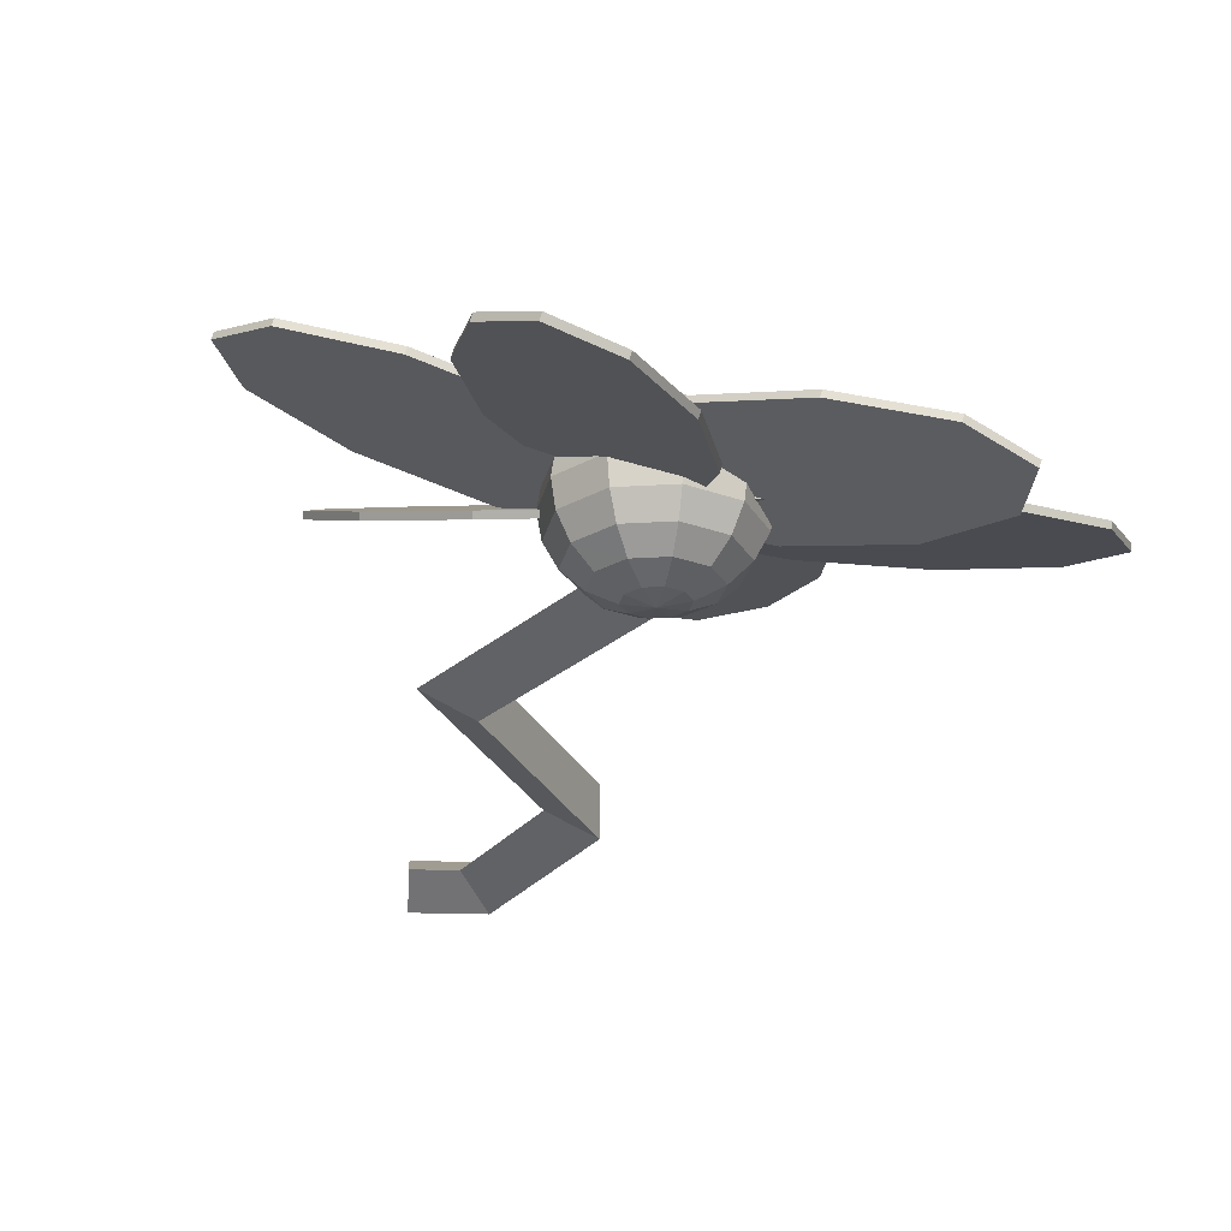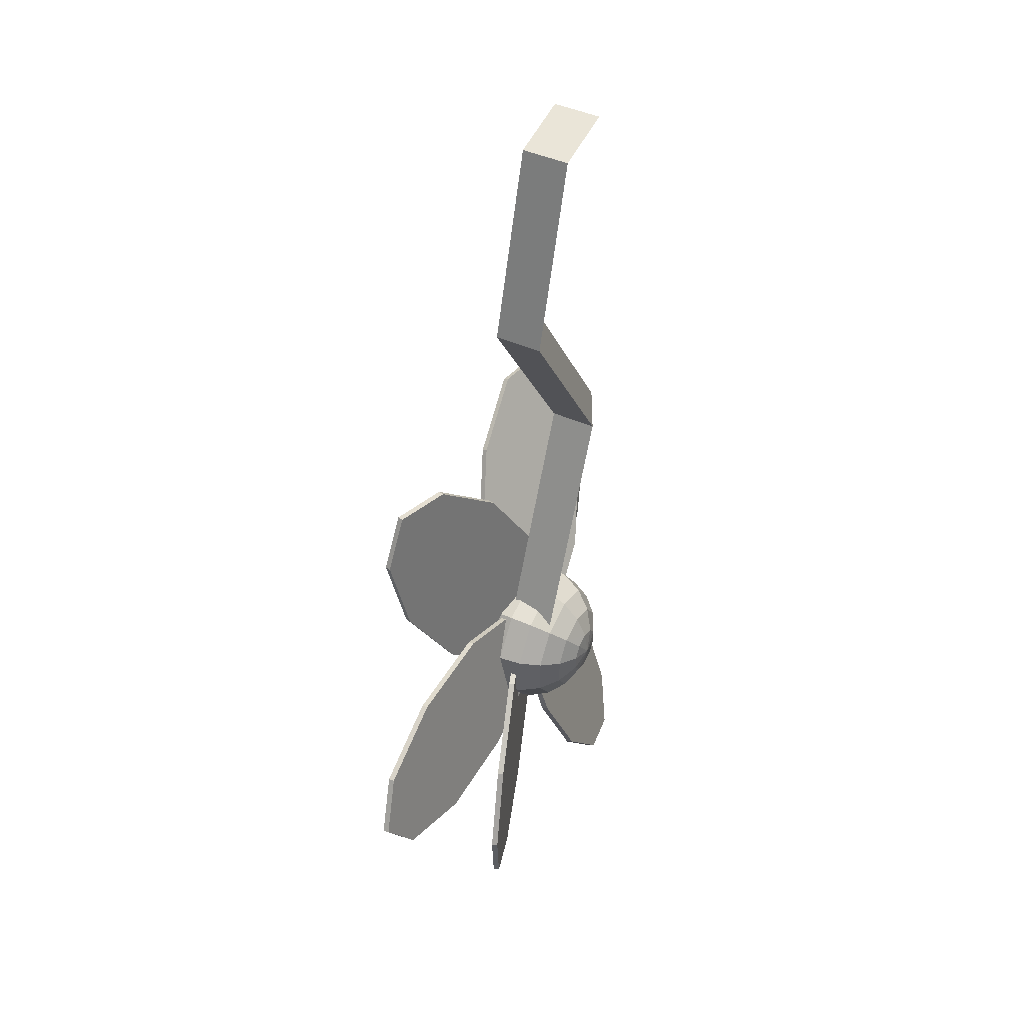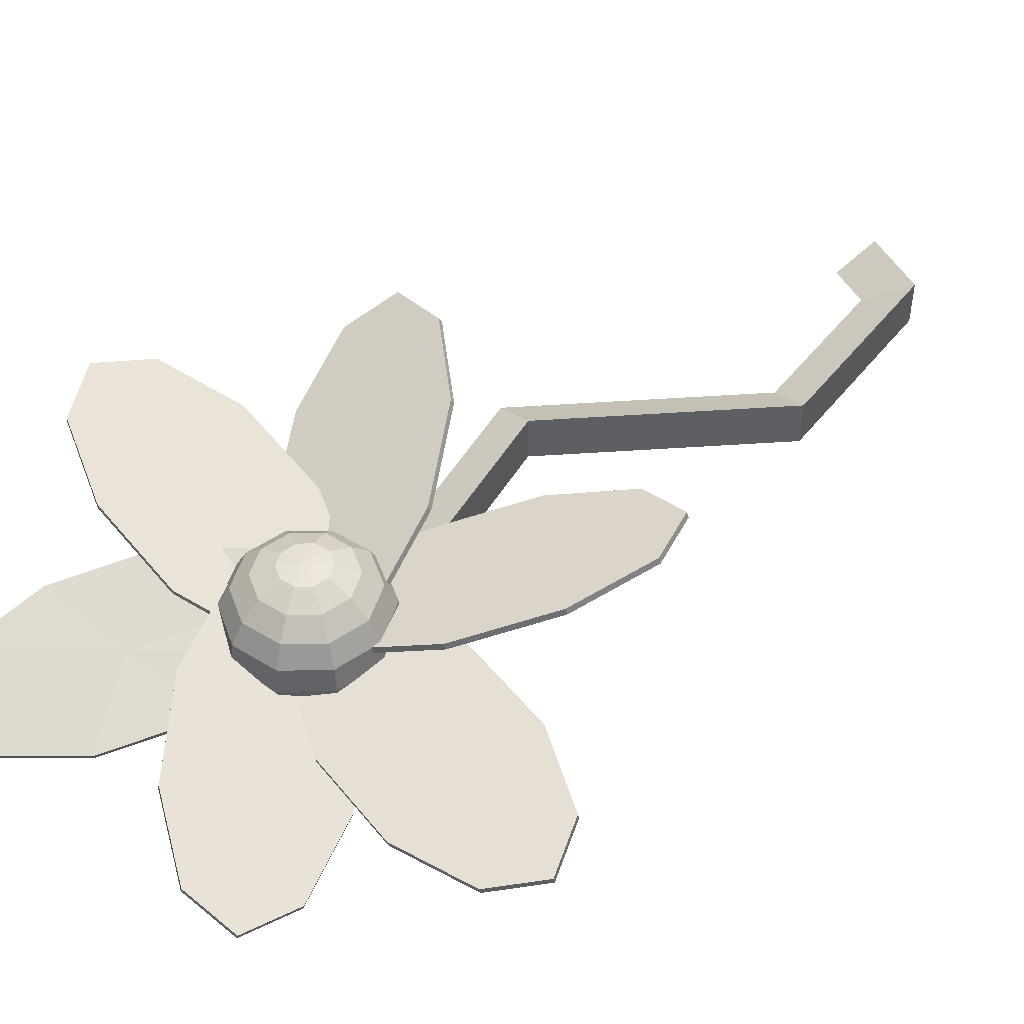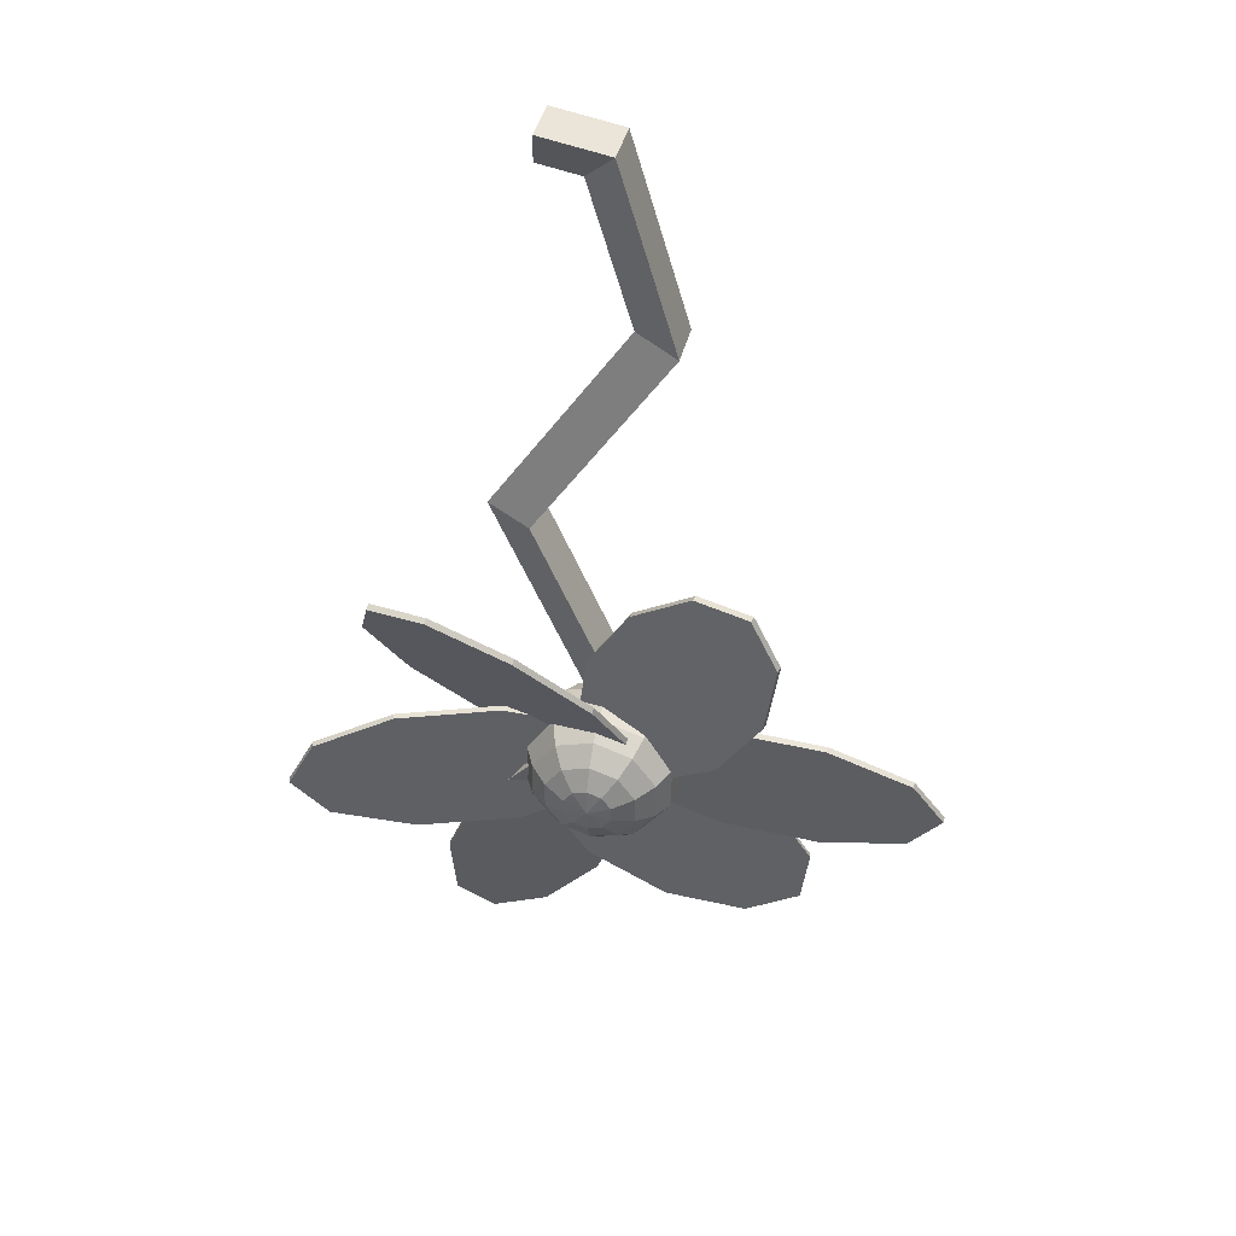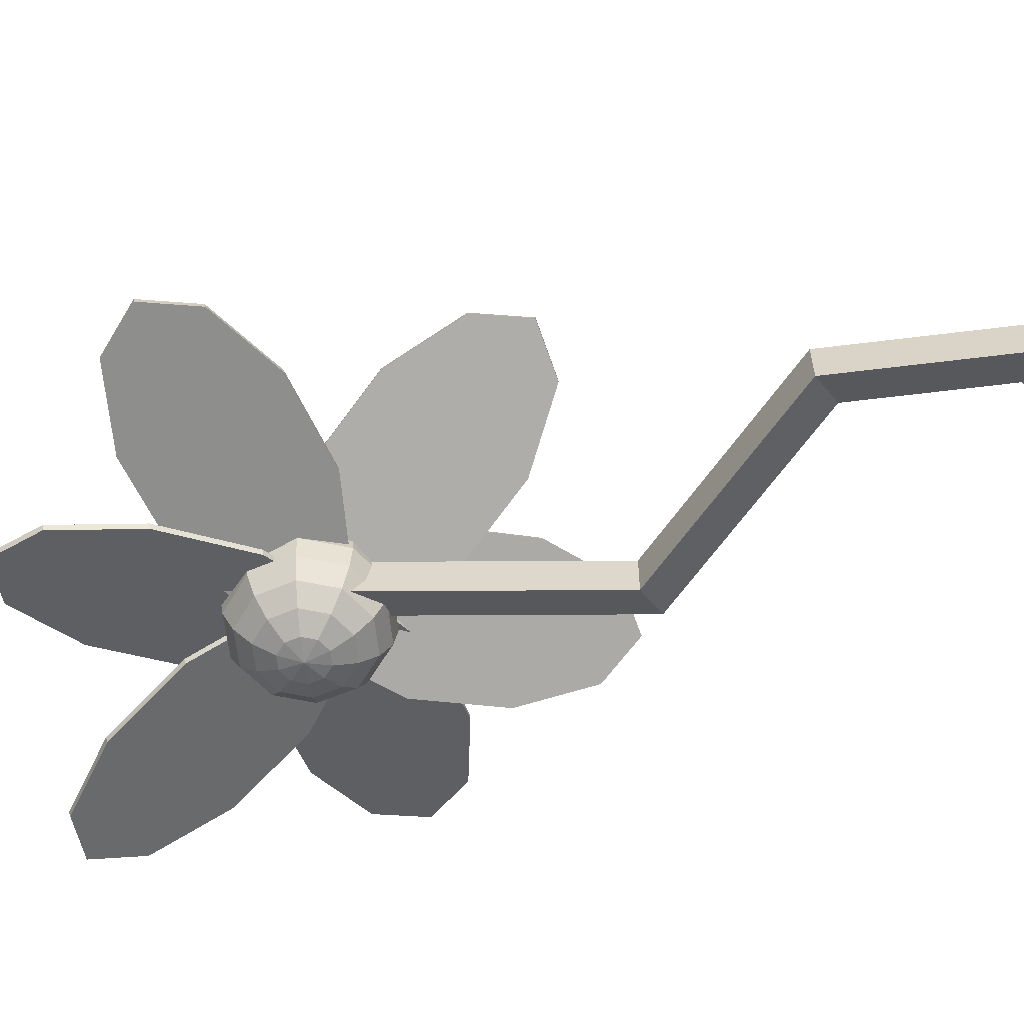
<metadata>
{"format":"obj","ext":"obj","renderer":"f3d","projection":"perspective","resolution":1024,"background":"white","views":[{"elev":-25.5,"azim":167.7,"up":"+Y"},{"elev":44.7,"azim":-62.9,"up":"+Z"},{"elev":48.4,"azim":-127.3,"up":"+Y"},{"elev":42.0,"azim":-166.4,"up":"+Z"},{"elev":-58.7,"azim":-66.3,"up":"+Y"}]}
</metadata>
<code>
o m975
v 0.04568 0.01622 -0.04652
v -0.006103 6e-06 -0.03082
v 0.04747 0.01053 -0.04649
v -0.004314 -0.005683 -0.0308
v -0.06903 -0.02658 -0.152
v -0.07082 -0.02089 -0.152
v -0.0826 -0.02419 -0.06141
v -0.08081 -0.02988 -0.06138
v -0.1546 -0.04713 -0.1266
v -0.1528 -0.05282 -0.1266
v -0.1946 -0.06005 -0.2015
v -0.1928 -0.06574 -0.2014
v -0.1873 -0.05801 -0.2574
v -0.1855 -0.0637 -0.2574
v -0.1355 -0.04179 -0.2731
v -0.1337 -0.04748 -0.2731
v -0.05903 -0.0176 -0.2426
v -0.05724 -0.02329 -0.2425
v 0.01297 0.005342 -0.1774
v 0.01476 -0.000347 -0.1773
v 0.05296 0.01826 -0.1025
v 0.05475 0.01257 -0.1025
v 0.01277 0.009607 -0.04331
v -0.0189 -0.01057 -0.08551
v 0.0142 0.00404 -0.04173
v -0.01746 -0.01614 -0.08393
v 0.07199 -0.02334 -0.19
v 0.07056 -0.01777 -0.1916
v -0.01639 -0.0335 -0.1682
v -0.01496 -0.03907 -0.1666
v 0.01932 -0.05042 -0.2599
v 0.02075 -0.05599 -0.2583
v 0.0746 -0.05487 -0.3254
v 0.07604 -0.06044 -0.3238
v 0.1283 -0.04515 -0.3398
v 0.1298 -0.05072 -0.3383
v 0.16 -0.02497 -0.2976
v 0.1614 -0.03054 -0.2961
v 0.1575 -0.002043 -0.2149
v 0.1589 -0.00761 -0.2133
v 0.1218 0.01488 -0.1233
v 0.1232 0.009311 -0.1217
v 0.06651 0.01933 -0.05775
v 0.06794 0.01376 -0.05616
v -0.02299 -0.01034 -0.05243
v 0.003301 -0.006352 -0.1023
v -0.02145 -0.01609 -0.05208
v 0.004836 -0.0121 -0.1019
v 0.1341 0.02454 -0.06666
v 0.1326 0.0303 -0.06701
v 0.07898 0.01163 -0.1386
v 0.08051 0.005883 -0.1383
v 0.1751 0.03675 -0.1476
v 0.1767 0.031 -0.1473
v 0.255 0.0594 -0.1259
v 0.2566 0.05365 -0.1255
v 0.2882 0.07093 -0.08159
v 0.2897 0.06518 -0.08124
v 0.2619 0.06694 -0.03176
v 0.2634 0.06119 -0.03141
v 0.1862 0.04896 0.004612
v 0.1878 0.04321 0.004961
v 0.09006 0.02384 0.01362
v 0.09159 0.01809 0.01397
v 0.01015 0.001192 -0.008163
v 0.01168 -0.00456 -0.007814
v 0.00072 -0.007476 -0.05341
v -0.03069 0.002301 -0.007491
v 0.000572 -0.01333 -0.05226
v -0.03084 -0.00355 -0.006346
v -0.1608 -0.009776 -0.05498
v -0.1607 -0.003925 -0.05613
v -0.1117 0.009701 0.01985
v -0.1119 0.003849 0.02099
v -0.2115 0.01189 0.01817
v -0.2117 0.006044 0.01931
v -0.2918 0.008047 -0.01189
v -0.292 0.002196 -0.01075
v -0.3221 -0.000374 -0.05885
v -0.3222 -0.006225 -0.0577
v -0.2907 -0.01015 -0.1048
v -0.2908 -0.016 -0.1036
v -0.2096 -0.01755 -0.1321
v -0.2098 -0.0234 -0.131
v -0.1099 -0.01974 -0.1304
v -0.11 -0.0256 -0.1293
v -0.02952 -0.0159 -0.1004
v -0.02967 -0.02175 -0.09922
v 0.02667 -0.01241 -0.01287
v -0.000703 -0.01555 -0.06254
v 0.02485 -0.01805 -0.01222
v -0.07419 0.02393 0.07571
v -0.07237 0.02957 0.07506
v 0.01439 0.001123 0.07103
v 0.01257 -0.004519 0.07168
v -0.03103 0.02552 0.1565
v -0.03285 0.01988 0.1571
v -0.09224 0.05147 0.2108
v -0.09406 0.04583 0.2115
v -0.1459 0.06905 0.2133
v -0.1477 0.06341 0.214
v -0.1714 0.07155 0.163
v -0.1732 0.06591 0.1636
v -0.1591 0.05802 0.07909
v -0.161 0.05238 0.07974
v -0.1137 0.03362 -0.006346
v -0.1155 0.02798 -0.005702
v -0.0525 0.007674 -0.06069
v -0.05432 0.002031 -0.06005
v 0.001117 -0.009908 -0.06318
v 0.03797 -0.01687 -0.0643
v 0.03721 -0.02211 -0.06155
v 0.08546 0.03292 0.05654
v 0.08621 0.03816 0.05379
v 0.112 -0.005463 -0.02228
v 0.1112 -0.0107 -0.01953
v 0.1761 0.02261 0.04881
v 0.1754 0.01737 0.05156
v 0.206 0.05663 0.1218
v 0.2052 0.05139 0.1245
v 0.19 0.08359 0.1688
v 0.1893 0.07835 0.1716
v 0.1345 0.0932 0.1719
v 0.1337 0.08796 0.1746
v 0.06046 0.08178 0.1299
v 0.0597 0.07655 0.1326
v -0.003709 0.05371 0.05878
v -0.004463 0.04847 0.06153
v -0.03353 0.0197 -0.01421
v -0.03428 0.01446 -0.01146
v -0.01761 -0.007264 -0.06122
v -0.01836 -0.0125 -0.05847
v -9.5e-05 0.06469 -0.05939
v -9.5e-05 0.06109 -0.03563
v -0.01406 0.0611 -0.04017
v -0.02269 0.06112 -0.05205
v -0.02269 0.06113 -0.06673
v -0.01406 0.06115 -0.07861
v -9.5e-05 0.06115 -0.08315
v 0.01387 0.06115 -0.07861
v 0.0225 0.06113 -0.06673
v 0.0225 0.06112 -0.05205
v 0.01387 0.0611 -0.04017
v -9.5e-05 0.05073 -0.01422
v -0.02666 0.05074 -0.02285
v -0.04307 0.05077 -0.04544
v -0.04307 0.0508 -0.07337
v -0.02666 0.05083 -0.09596
v -9.5e-05 0.05084 -0.1046
v 0.02647 0.05083 -0.09596
v 0.04288 0.0508 -0.07337
v 0.04288 0.05077 -0.04544
v 0.02647 0.05074 -0.02285
v -9.5e-05 0.03461 0.002773
v -0.03665 0.03462 -0.009106
v -0.05925 0.03466 -0.0402
v -0.05925 0.03471 -0.07864
v -0.03665 0.03474 -0.1097
v -9.5e-05 0.03476 -0.1216
v 0.03646 0.03474 -0.1097
v 0.05906 0.03471 -0.07864
v 0.05906 0.03466 -0.0402
v 0.03646 0.03462 -0.009106
v -9.5e-05 0.01431 0.01367
v -0.04307 0.01432 -0.000296
v -0.06963 0.01437 -0.03685
v -0.06963 0.01442 -0.08204
v -0.04307 0.01447 -0.1186
v -9.5e-05 0.01448 -0.1326
v 0.04288 0.01447 -0.1186
v 0.06944 0.01442 -0.08204
v 0.06944 0.01437 -0.03685
v 0.04288 0.01432 -0.000296
v -9.5e-05 -0.00819 0.0174
v -0.04528 -0.008172 0.002721
v -0.07321 -0.008126 -0.03572
v -0.07321 -0.008069 -0.08323
v -0.04528 -0.008022 -0.1217
v -9.5e-05 -0.008005 -0.1364
v 0.04509 -0.008022 -0.1217
v 0.07302 -0.008069 -0.08323
v 0.07302 -0.008126 -0.03572
v 0.04509 -0.008172 0.002721
v -9.5e-05 -0.03068 0.01361
v -0.04307 -0.03066 -0.00035
v -0.06963 -0.03062 -0.03691
v -0.06963 -0.03056 -0.0821
v -0.04307 -0.03052 -0.1187
v -9.5e-05 -0.0305 -0.1326
v 0.04288 -0.03052 -0.1187
v 0.06944 -0.03056 -0.0821
v 0.06944 -0.03062 -0.03691
v 0.04288 -0.03066 -0.00035
v -9.5e-05 -0.05095 0.00267
v -0.03665 -0.05094 -0.009209
v -0.05925 -0.0509 -0.04031
v -0.05925 -0.05085 -0.07874
v -0.03665 -0.05082 -0.1098
v -9.5e-05 -0.0508 -0.1217
v 0.03646 -0.05082 -0.1098
v 0.05906 -0.05085 -0.07874
v 0.05906 -0.0509 -0.04031
v 0.03646 -0.05094 -0.009209
v -9.5e-05 -0.06703 -0.01436
v -0.02666 -0.06702 -0.02299
v -0.04307 -0.067 -0.04558
v -0.04307 -0.06696 -0.07351
v -0.02666 -0.06694 -0.0961
v -9.5e-05 -0.06693 -0.1047
v 0.02647 -0.06694 -0.0961
v 0.04288 -0.06696 -0.07351
v 0.04288 -0.067 -0.04558
v 0.02647 -0.06702 -0.02299
v -9.5e-05 -0.07735 -0.0358
v -0.01406 -0.07734 -0.04034
v -0.02269 -0.07733 -0.05222
v -0.02269 -0.07731 -0.0669
v -0.01406 -0.0773 -0.07878
v -9.5e-05 -0.07729 -0.08331
v 0.01387 -0.0773 -0.07878
v 0.0225 -0.07731 -0.0669
v 0.0225 -0.07733 -0.05222
v 0.01387 -0.07734 -0.04034
v -9.5e-05 -0.08088 -0.05956
v -0.034 -0.0476 -0.01541
v 0.002113 -0.02487 -0.03094
v 0.1097 -0.02517 0.2188
v 0.06532 -0.04787 0.2151
v -0.034 -0.002188 -0.01535
v 0.06532 -0.002466 0.2151
v -0.02244 -0.02542 0.4237
v -0.06522 -0.04812 0.4174
v -0.06522 -0.002708 0.4175
v 0.01871 -0.02559 0.5646
v -0.01209 -0.04834 0.5994
v -0.01209 -0.002927 0.5994
v 0.05984 -0.0256 0.5713
v 0.05348 -0.04835 0.6101
v 0.05348 -0.00294 0.6102
v -0.02196 -0.02489 -0.02057
v 0.0556 -0.02563 0.5972
f 1 2 3
f 2 4 3
f 5 3 4
f 6 2 1
f 2 7 4
f 7 8 4
f 5 4 8
f 6 7 2
f 7 9 8
f 9 10 8
f 5 8 10
f 6 9 7
f 9 11 10
f 11 12 10
f 5 10 12
f 6 11 9
f 11 13 12
f 13 14 12
f 5 12 14
f 6 13 11
f 13 15 14
f 15 16 14
f 5 14 16
f 6 15 13
f 15 17 16
f 17 18 16
f 5 16 18
f 6 17 15
f 17 19 18
f 19 20 18
f 5 18 20
f 6 19 17
f 19 21 20
f 21 22 20
f 5 20 22
f 6 21 19
f 21 1 22
f 1 3 22
f 5 22 3
f 6 1 21
f 23 24 25
f 24 26 25
f 27 25 26
f 28 24 23
f 24 29 26
f 29 30 26
f 27 26 30
f 28 29 24
f 29 31 30
f 31 32 30
f 27 30 32
f 28 31 29
f 31 33 32
f 33 34 32
f 27 32 34
f 28 33 31
f 33 35 34
f 35 36 34
f 27 34 36
f 28 35 33
f 35 37 36
f 37 38 36
f 27 36 38
f 28 37 35
f 37 39 38
f 39 40 38
f 27 38 40
f 28 39 37
f 39 41 40
f 41 42 40
f 27 40 42
f 28 41 39
f 41 43 42
f 43 44 42
f 27 42 44
f 28 43 41
f 43 23 44
f 23 25 44
f 27 44 25
f 28 23 43
f 45 46 47
f 46 48 47
f 49 47 48
f 50 46 45
f 46 51 48
f 51 52 48
f 49 48 52
f 50 51 46
f 51 53 52
f 53 54 52
f 49 52 54
f 50 53 51
f 53 55 54
f 55 56 54
f 49 54 56
f 50 55 53
f 55 57 56
f 57 58 56
f 49 56 58
f 50 57 55
f 57 59 58
f 59 60 58
f 49 58 60
f 50 59 57
f 59 61 60
f 61 62 60
f 49 60 62
f 50 61 59
f 61 63 62
f 63 64 62
f 49 62 64
f 50 63 61
f 63 65 64
f 65 66 64
f 49 64 66
f 50 65 63
f 65 45 66
f 45 47 66
f 49 66 47
f 50 45 65
f 67 68 69
f 68 70 69
f 71 69 70
f 72 68 67
f 68 73 70
f 73 74 70
f 71 70 74
f 72 73 68
f 73 75 74
f 75 76 74
f 71 74 76
f 72 75 73
f 75 77 76
f 77 78 76
f 71 76 78
f 72 77 75
f 77 79 78
f 79 80 78
f 71 78 80
f 72 79 77
f 79 81 80
f 81 82 80
f 71 80 82
f 72 81 79
f 81 83 82
f 83 84 82
f 71 82 84
f 72 83 81
f 83 85 84
f 85 86 84
f 71 84 86
f 72 85 83
f 85 87 86
f 87 88 86
f 71 86 88
f 72 87 85
f 87 67 88
f 67 69 88
f 71 88 69
f 72 67 87
f 110 89 90
f 89 91 90
f 92 90 91
f 93 89 110
f 89 94 91
f 94 95 91
f 92 91 95
f 93 94 89
f 94 96 95
f 96 97 95
f 92 95 97
f 93 96 94
f 96 98 97
f 98 99 97
f 92 97 99
f 93 98 96
f 98 100 99
f 100 101 99
f 92 99 101
f 93 100 98
f 100 102 101
f 102 103 101
f 92 101 103
f 93 102 100
f 102 104 103
f 104 105 103
f 92 103 105
f 93 104 102
f 104 106 105
f 106 107 105
f 92 105 107
f 93 106 104
f 106 108 107
f 108 109 107
f 92 107 109
f 93 108 106
f 108 110 109
f 110 90 109
f 92 109 90
f 93 110 108
f 131 111 132
f 111 112 132
f 113 132 112
f 114 111 131
f 111 115 112
f 115 116 112
f 113 112 116
f 114 115 111
f 115 117 116
f 117 118 116
f 113 116 118
f 114 117 115
f 117 119 118
f 119 120 118
f 113 118 120
f 114 119 117
f 119 121 120
f 121 122 120
f 113 120 122
f 114 121 119
f 121 123 122
f 123 124 122
f 113 122 124
f 114 123 121
f 123 125 124
f 125 126 124
f 113 124 126
f 114 125 123
f 125 127 126
f 127 128 126
f 113 126 128
f 114 127 125
f 127 129 128
f 129 130 128
f 113 128 130
f 114 129 127
f 129 131 130
f 131 132 130
f 113 130 132
f 114 131 129
f 134 133 135
f 135 133 136
f 136 133 137
f 137 133 138
f 138 133 139
f 139 133 140
f 140 133 141
f 141 133 142
f 142 133 143
f 143 133 134
f 134 135 144
f 144 135 145
f 135 136 145
f 145 136 146
f 136 137 146
f 146 137 147
f 137 138 147
f 147 138 148
f 138 139 148
f 148 139 149
f 139 140 149
f 149 140 150
f 140 141 150
f 150 141 151
f 141 142 151
f 151 142 152
f 142 143 152
f 152 143 153
f 143 134 153
f 153 134 144
f 144 145 154
f 154 145 155
f 145 146 155
f 155 146 156
f 146 147 156
f 156 147 157
f 147 148 157
f 157 148 158
f 148 149 158
f 158 149 159
f 149 150 159
f 159 150 160
f 150 151 160
f 160 151 161
f 151 152 161
f 161 152 162
f 152 153 162
f 162 153 163
f 153 144 163
f 163 144 154
f 154 155 164
f 164 155 165
f 155 156 165
f 165 156 166
f 156 157 166
f 166 157 167
f 157 158 167
f 167 158 168
f 158 159 168
f 168 159 169
f 159 160 169
f 169 160 170
f 160 161 170
f 170 161 171
f 161 162 171
f 171 162 172
f 162 163 172
f 172 163 173
f 163 154 173
f 173 154 164
f 164 165 174
f 174 165 175
f 165 166 175
f 175 166 176
f 166 167 176
f 176 167 177
f 167 168 177
f 177 168 178
f 168 169 178
f 178 169 179
f 169 170 179
f 179 170 180
f 170 171 180
f 180 171 181
f 171 172 181
f 181 172 182
f 172 173 182
f 182 173 183
f 173 164 183
f 183 164 174
f 174 175 184
f 184 175 185
f 175 176 185
f 185 176 186
f 176 177 186
f 186 177 187
f 177 178 187
f 187 178 188
f 178 179 188
f 188 179 189
f 179 180 189
f 189 180 190
f 180 181 190
f 190 181 191
f 181 182 191
f 191 182 192
f 182 183 192
f 192 183 193
f 183 174 193
f 193 174 184
f 184 185 194
f 194 185 195
f 185 186 195
f 195 186 196
f 186 187 196
f 196 187 197
f 187 188 197
f 197 188 198
f 188 189 198
f 198 189 199
f 189 190 199
f 199 190 200
f 190 191 200
f 200 191 201
f 191 192 201
f 201 192 202
f 192 193 202
f 202 193 203
f 193 184 203
f 203 184 194
f 194 195 204
f 204 195 205
f 195 196 205
f 205 196 206
f 196 197 206
f 206 197 207
f 197 198 207
f 207 198 208
f 198 199 208
f 208 199 209
f 199 200 209
f 209 200 210
f 200 201 210
f 210 201 211
f 201 202 211
f 211 202 212
f 202 203 212
f 212 203 213
f 203 194 213
f 213 194 204
f 204 205 214
f 214 205 215
f 205 206 215
f 215 206 216
f 206 207 216
f 216 207 217
f 207 208 217
f 217 208 218
f 208 209 218
f 218 209 219
f 209 210 219
f 219 210 220
f 210 211 220
f 220 211 221
f 211 212 221
f 221 212 222
f 212 213 222
f 222 213 223
f 213 204 223
f 223 204 214
f 214 215 224
f 215 216 224
f 216 217 224
f 217 218 224
f 218 219 224
f 219 220 224
f 220 221 224
f 221 222 224
f 222 223 224
f 223 214 224
f 226 227 225
f 228 225 227
f 225 228 229
f 230 229 228
f 229 230 226
f 227 226 230
f 227 231 228
f 232 228 231
f 228 232 230
f 233 230 232
f 230 233 227
f 231 227 233
f 231 234 232
f 235 232 234
f 232 235 233
f 236 233 235
f 233 236 231
f 234 231 236
f 234 237 235
f 238 235 237
f 235 238 236
f 239 236 238
f 236 239 234
f 237 234 239
f 226 225 240
f 229 240 225
f 229 226 240
f 237 239 241
f 238 241 239
f 238 237 241

</code>
